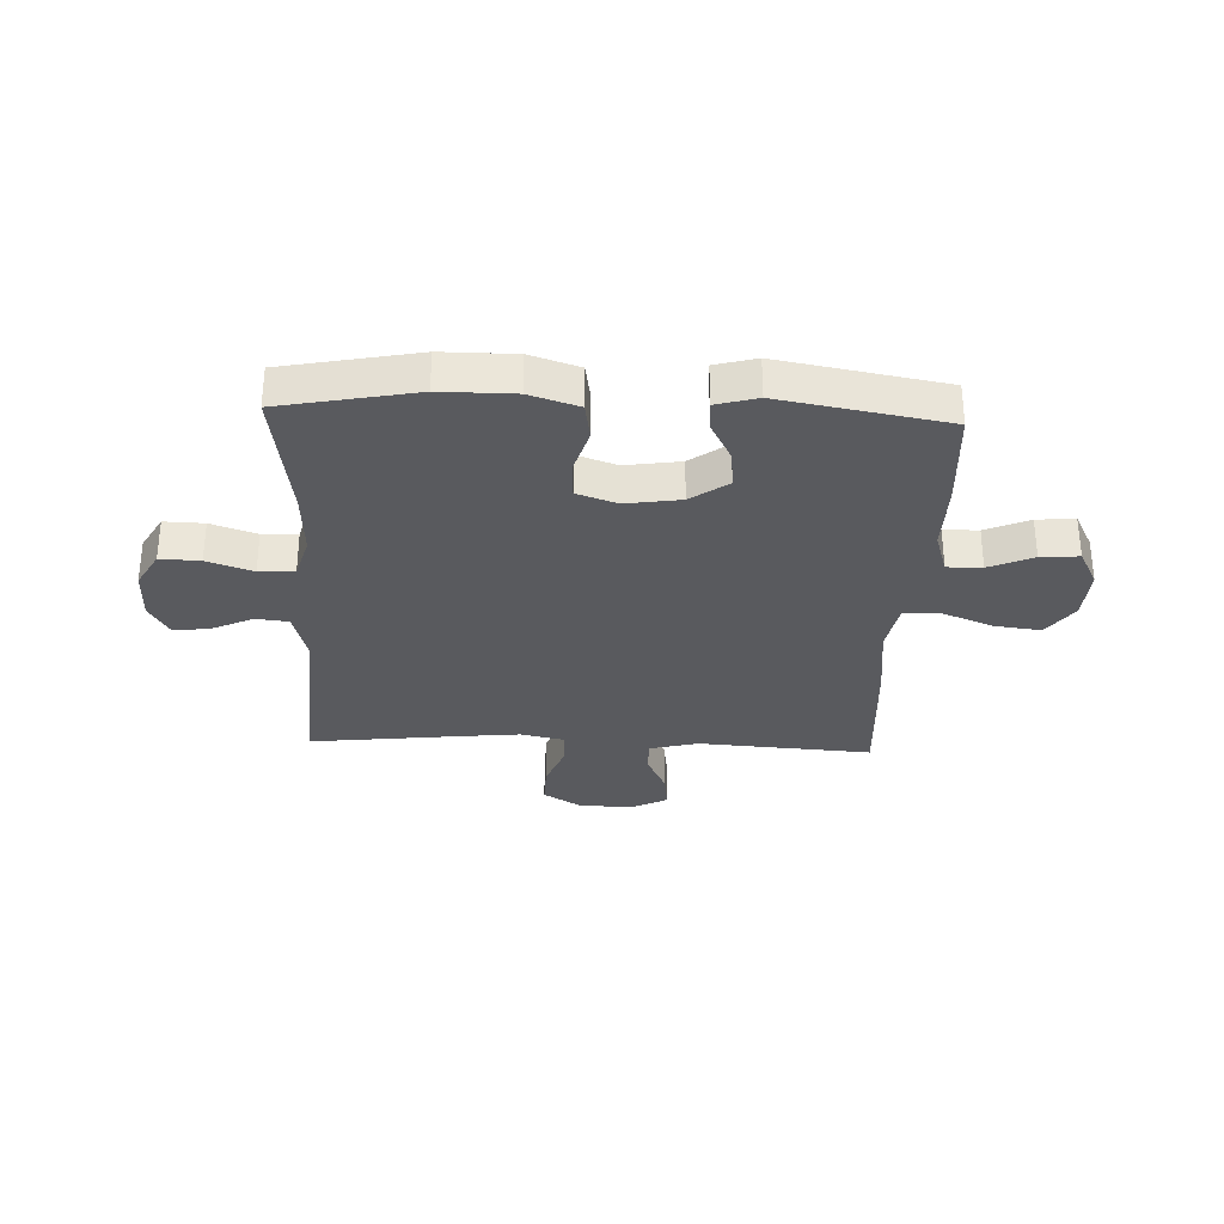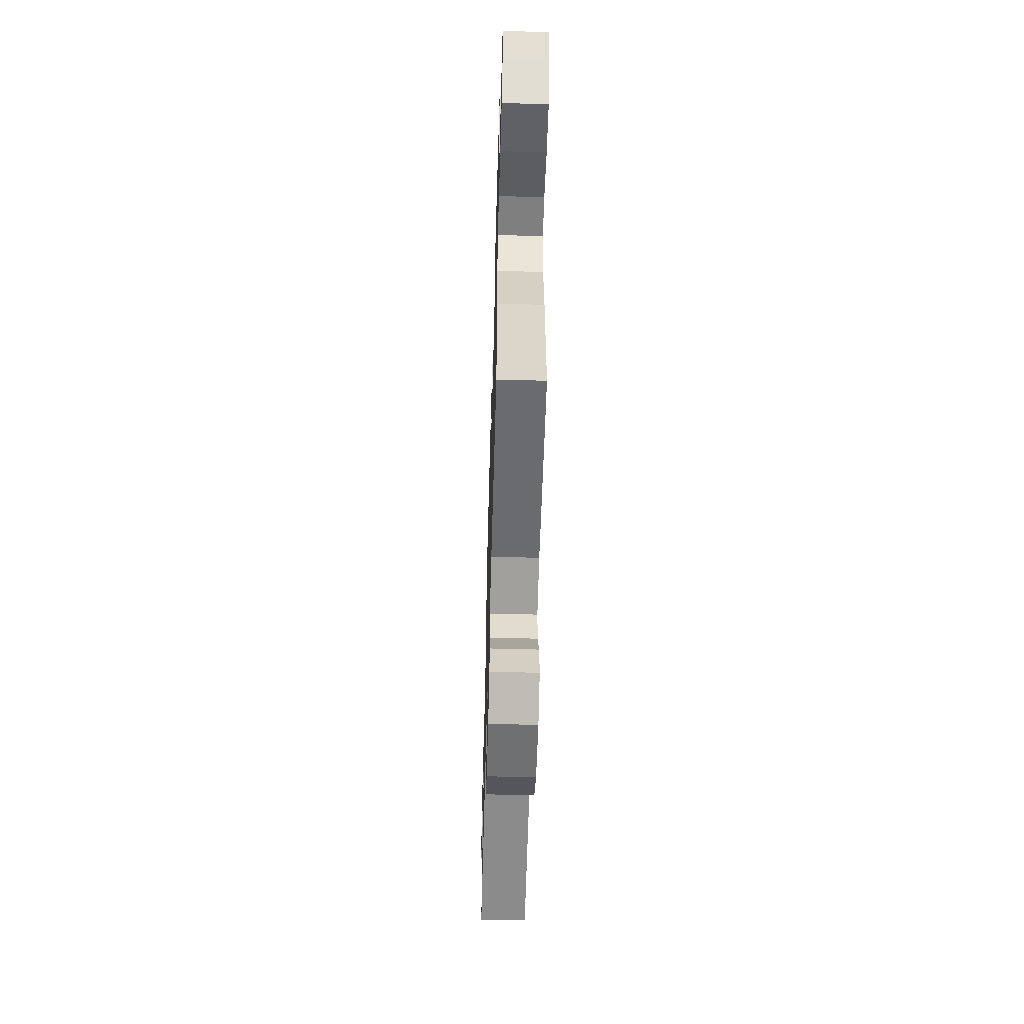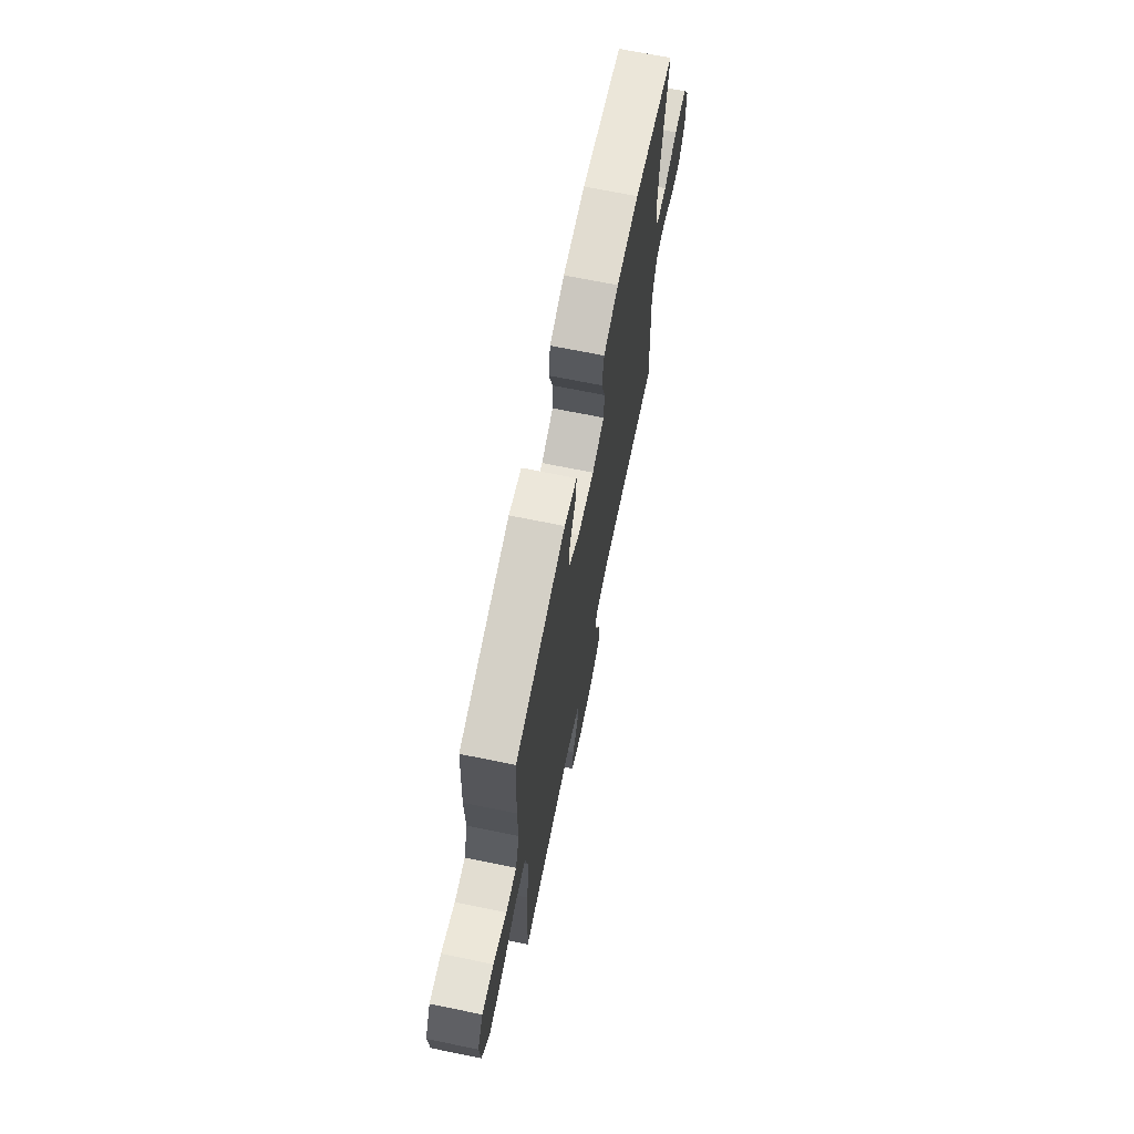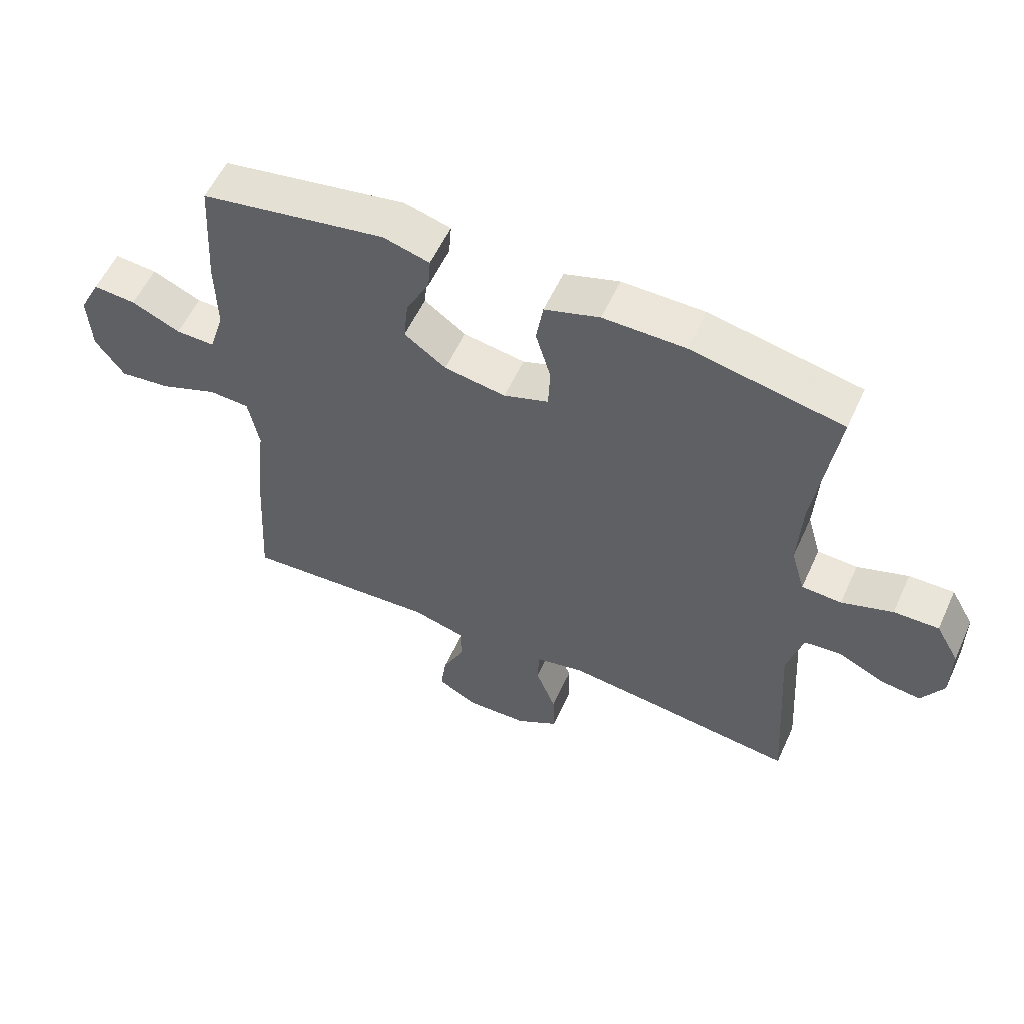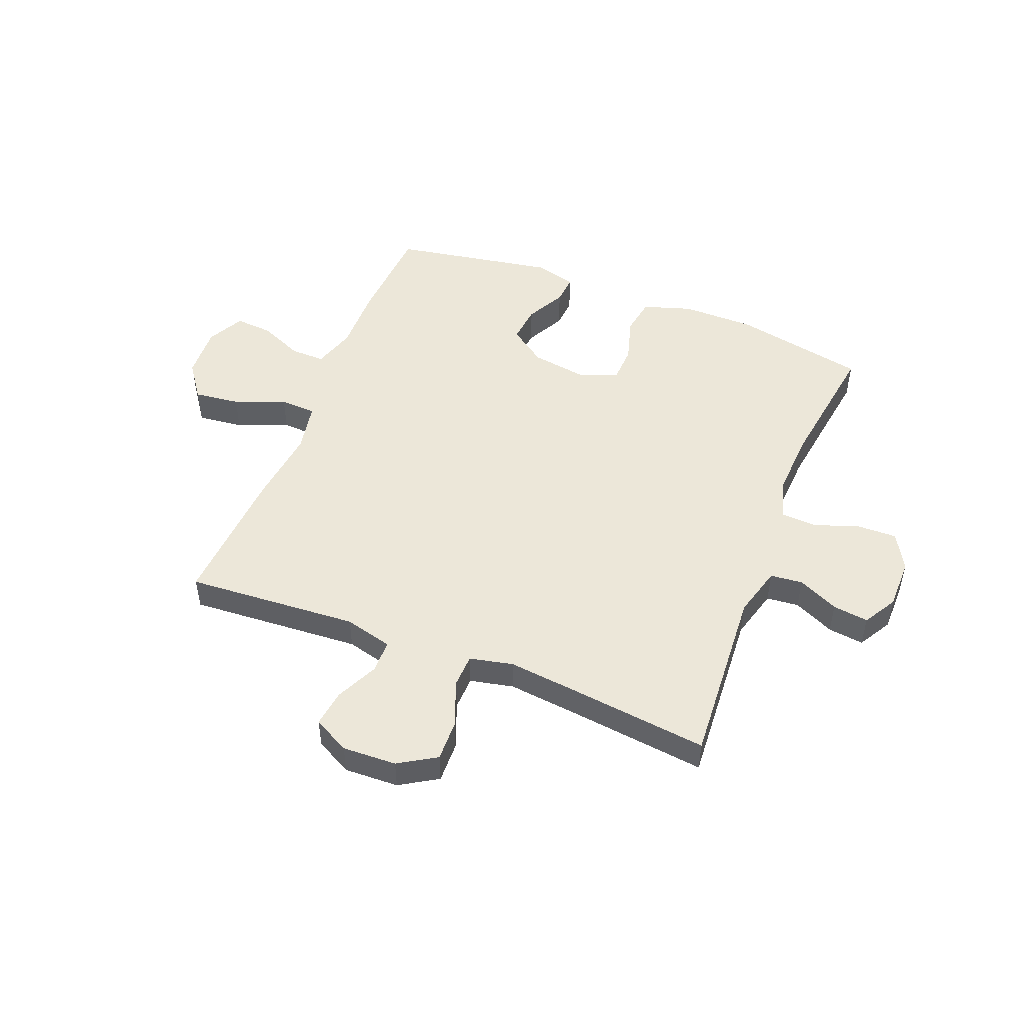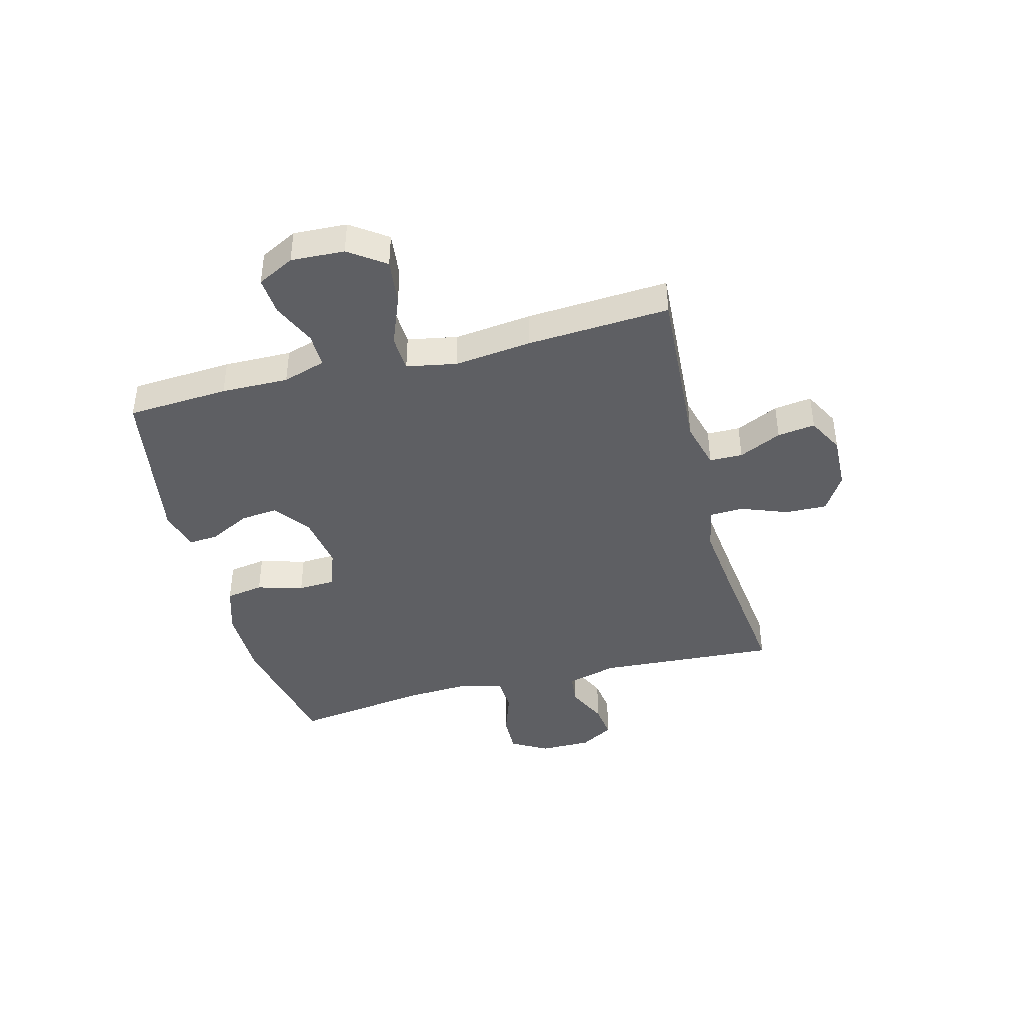
<metadata>
{"format":"obj","ext":"obj","renderer":"f3d","projection":"perspective","resolution":1024,"background":"white","views":[{"elev":-31.3,"azim":-2.4,"up":"+Y"},{"elev":-57.2,"azim":88.4,"up":"+Z"},{"elev":69.4,"azim":101.5,"up":"+Z"},{"elev":56.9,"azim":-155.5,"up":"+Z"},{"elev":49.6,"azim":-158.4,"up":"+Y"},{"elev":-41.6,"azim":104.8,"up":"+Y"}]}
</metadata>
<code>
v -0.5 0.07 0.5
v -0.261 0.07 0.547
v -0.131 0.07 0.547
v -0.044 0.07 0.519
v -0.033 0.07 0.452
v -0.057 0.07 0.37
v -0.054 0.07 0.303
v 0.017 0.07 0.278
v 0.115 0.07 0.293
v 0.181 0.07 0.34
v 0.174 0.07 0.408
v 0.137 0.07 0.479
v 0.133 0.07 0.532
v 0.206 0.07 0.552
v 0.5 0.07 0.5
v 0.511 0.07 0.319
v 0.509 0.07 0.199
v 0.533 0.07 0.122
v 0.595 0.07 0.123
v 0.673 0.07 0.157
v 0.741 0.07 0.162
v 0.775 0.07 0.096
v 0.77 0.07 0.001
v 0.724 0.07 -0.063
v 0.642 0.07 -0.053
v 0.551 0.07 -0.017
v 0.486 0.07 -0.02
v 0.469 0.07 -0.109
v 0.485 0.07 -0.247
v 0.5 0.07 -0.5
v 0.191 0.07 -0.479
v 0.105 0.07 -0.501
v 0.104 0.07 -0.56
v 0.14 0.07 -0.636
v 0.149 0.07 -0.703
v 0.084 0.07 -0.737
v -0.013 0.07 -0.733
v -0.08 0.07 -0.692
v -0.078 0.07 -0.618
v -0.046 0.07 -0.535
v -0.048 0.07 -0.475
v -0.126 0.07 -0.458
v -0.248 0.07 -0.471
v -0.5 0.07 -0.5
v -0.479 0.07 -0.178
v -0.504 0.07 -0.087
v -0.562 0.07 -0.081
v -0.635 0.07 -0.115
v -0.699 0.07 -0.123
v -0.734 0.07 -0.063
v -0.734 0.07 0.029
v -0.697 0.07 0.094
v -0.626 0.07 0.092
v -0.545 0.07 0.064
v -0.482 0.07 0.067
v -0.46 0.07 0.143
v -0.466 0.07 0.26
v -0.5 0 0.5
v -0.261 0 0.547
v -0.131 0 0.547
v -0.044 0 0.519
v -0.033 0 0.452
v -0.057 0 0.37
v -0.054 0 0.303
v 0.017 0 0.278
v 0.115 0 0.293
v 0.181 0 0.34
v 0.174 0 0.408
v 0.137 0 0.479
v 0.133 0 0.532
v 0.206 0 0.552
v 0.5 0 0.5
v 0.511 0 0.319
v 0.509 0 0.199
v 0.533 0 0.122
v 0.595 0 0.123
v 0.673 0 0.157
v 0.741 0 0.162
v 0.775 0 0.096
v 0.77 0 0.001
v 0.724 0 -0.063
v 0.642 0 -0.053
v 0.551 0 -0.017
v 0.486 0 -0.02
v 0.469 0 -0.109
v 0.485 0 -0.247
v 0.5 0 -0.5
v 0.191 0 -0.479
v 0.105 0 -0.501
v 0.104 0 -0.56
v 0.14 0 -0.636
v 0.149 0 -0.703
v 0.084 0 -0.737
v -0.013 0 -0.733
v -0.08 0 -0.692
v -0.078 0 -0.618
v -0.046 0 -0.535
v -0.048 0 -0.475
v -0.126 0 -0.458
v -0.248 0 -0.471
v -0.5 0 -0.5
v -0.479 0 -0.178
v -0.504 0 -0.087
v -0.562 0 -0.081
v -0.635 0 -0.115
v -0.699 0 -0.123
v -0.734 0 -0.063
v -0.734 0 0.029
v -0.697 0 0.094
v -0.626 0 0.092
v -0.545 0 0.064
v -0.482 0 0.067
v -0.46 0 0.143
v -0.466 0 0.26
f 52 53 54
f 51 52 54
f 50 51 54
f 49 50 54
f 48 49 54
f 47 48 54
f 46 47 54 55
f 45 46 55 56
f 43 44 45
f 42 43 45 56
f 38 39 40
f 37 38 40
f 36 37 40
f 35 36 40
f 34 35 40
f 33 34 40
f 32 33 40 41
f 42 56 57
f 41 42 57
f 32 41 57
f 31 32 57
f 24 25 26
f 23 24 26
f 22 23 26
f 21 22 26
f 20 21 26
f 19 20 26
f 18 19 26 27
f 17 18 27
f 17 27 28
f 16 17 28
f 15 16 28
f 14 15 28
f 13 14 28
f 12 13 28
f 11 12 28
f 4 5 6
f 3 4 6
f 2 3 6
f 1 2 6
f 57 1 6
f 57 6 7
f 31 57 7 8
f 30 31 8 9
f 28 29 30
f 11 28 30
f 10 11 30
f 9 10 30
f 111 110 109
f 111 109 108
f 111 108 107
f 111 107 106
f 111 106 105
f 111 105 104
f 112 111 104 103
f 113 112 103 102
f 102 101 100
f 113 102 100 99
f 97 96 95
f 97 95 94
f 97 94 93
f 97 93 92
f 97 92 91
f 97 91 90
f 98 97 90 89
f 114 113 99
f 114 99 98
f 114 98 89
f 114 89 88
f 83 82 81
f 83 81 80
f 83 80 79
f 83 79 78
f 83 78 77
f 83 77 76
f 84 83 76 75
f 84 75 74
f 85 84 74
f 85 74 73
f 85 73 72
f 85 72 71
f 85 71 70
f 85 70 69
f 85 69 68
f 63 62 61
f 63 61 60
f 63 60 59
f 63 59 58
f 63 58 114
f 64 63 114
f 65 64 114 88
f 66 65 88 87
f 87 86 85
f 87 85 68
f 87 68 67
f 87 67 66
f 1 58 59 2
f 2 59 60 3
f 3 60 61 4
f 4 61 62 5
f 5 62 63 6
f 6 63 64 7
f 7 64 65 8
f 8 65 66 9
f 9 66 67 10
f 10 67 68 11
f 11 68 69 12
f 12 69 70 13
f 13 70 71 14
f 14 71 72 15
f 15 72 73 16
f 16 73 74 17
f 17 74 75 18
f 18 75 76 19
f 19 76 77 20
f 20 77 78 21
f 21 78 79 22
f 22 79 80 23
f 23 80 81 24
f 24 81 82 25
f 25 82 83 26
f 26 83 84 27
f 27 84 85 28
f 28 85 86 29
f 29 86 87 30
f 30 87 88 31
f 31 88 89 32
f 32 89 90 33
f 33 90 91 34
f 34 91 92 35
f 35 92 93 36
f 36 93 94 37
f 37 94 95 38
f 38 95 96 39
f 39 96 97 40
f 40 97 98 41
f 41 98 99 42
f 42 99 100 43
f 43 100 101 44
f 44 101 102 45
f 45 102 103 46
f 46 103 104 47
f 47 104 105 48
f 48 105 106 49
f 49 106 107 50
f 50 107 108 51
f 51 108 109 52
f 52 109 110 53
f 53 110 111 54
f 54 111 112 55
f 55 112 113 56
f 56 113 114 57
f 57 114 58 1

</code>
